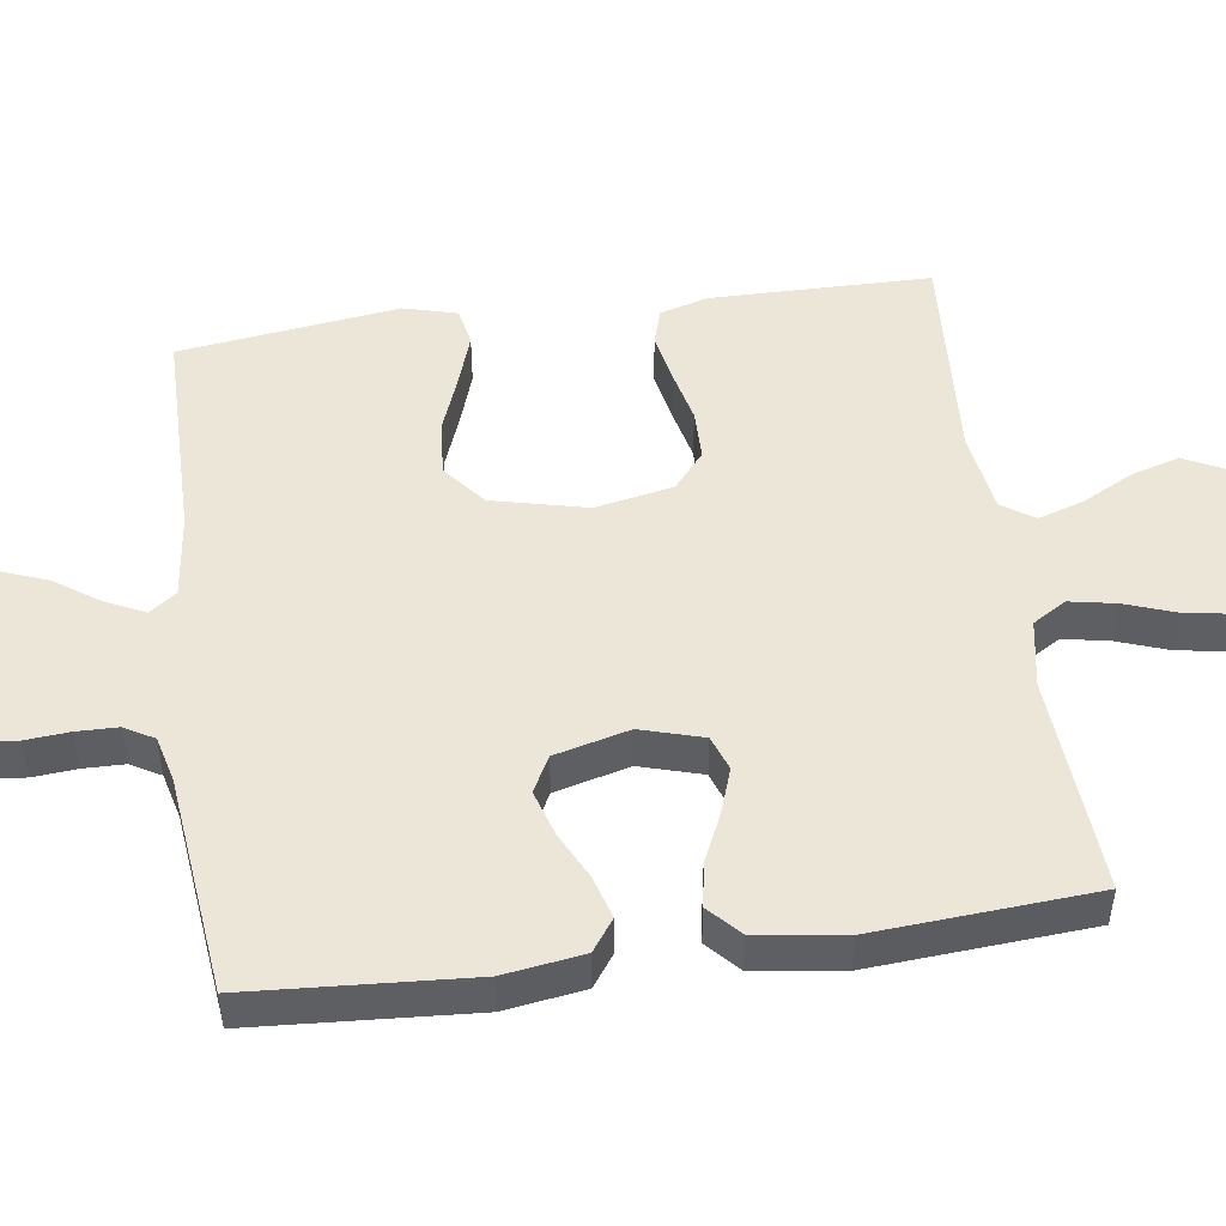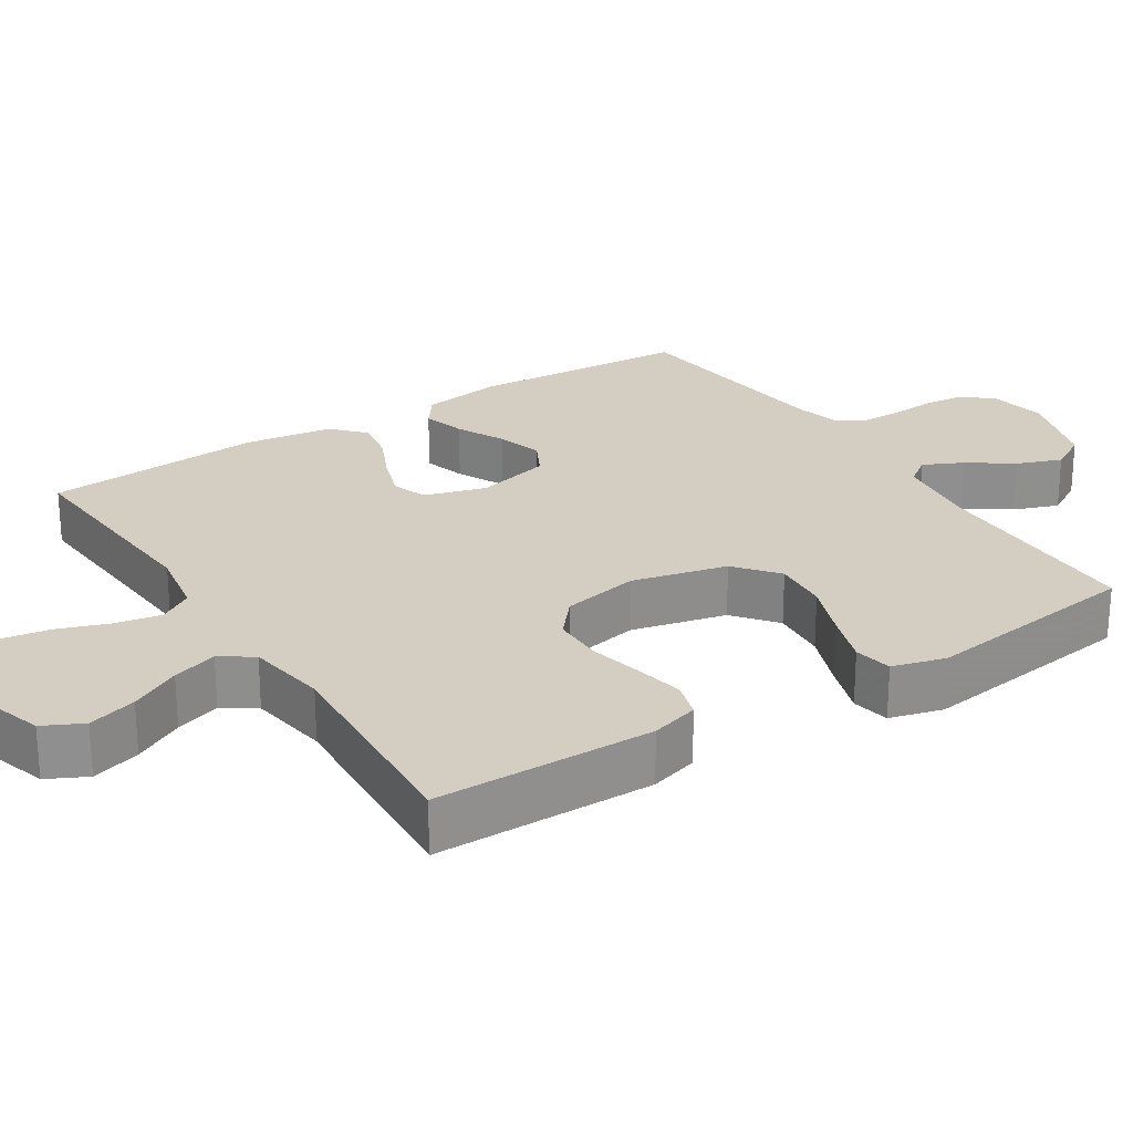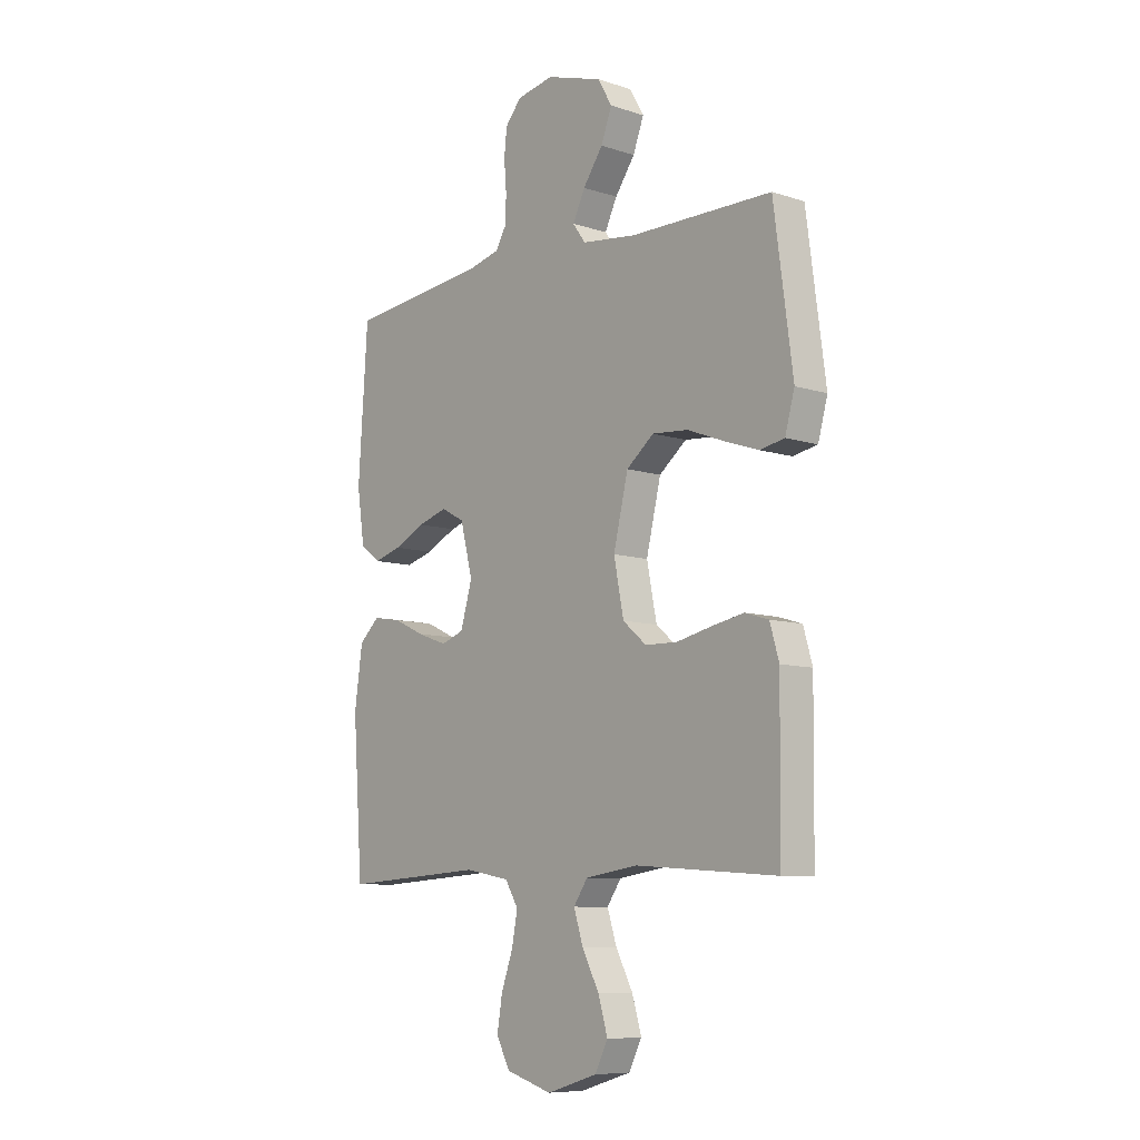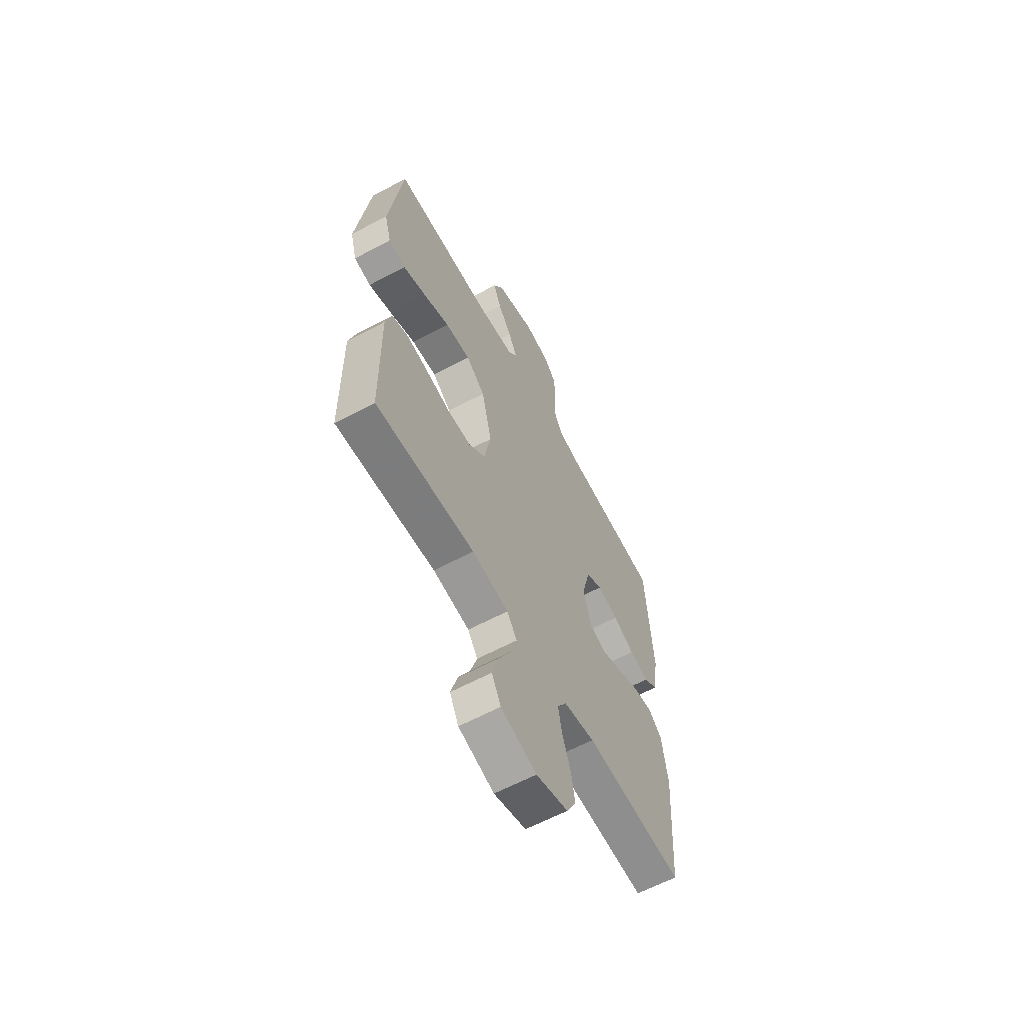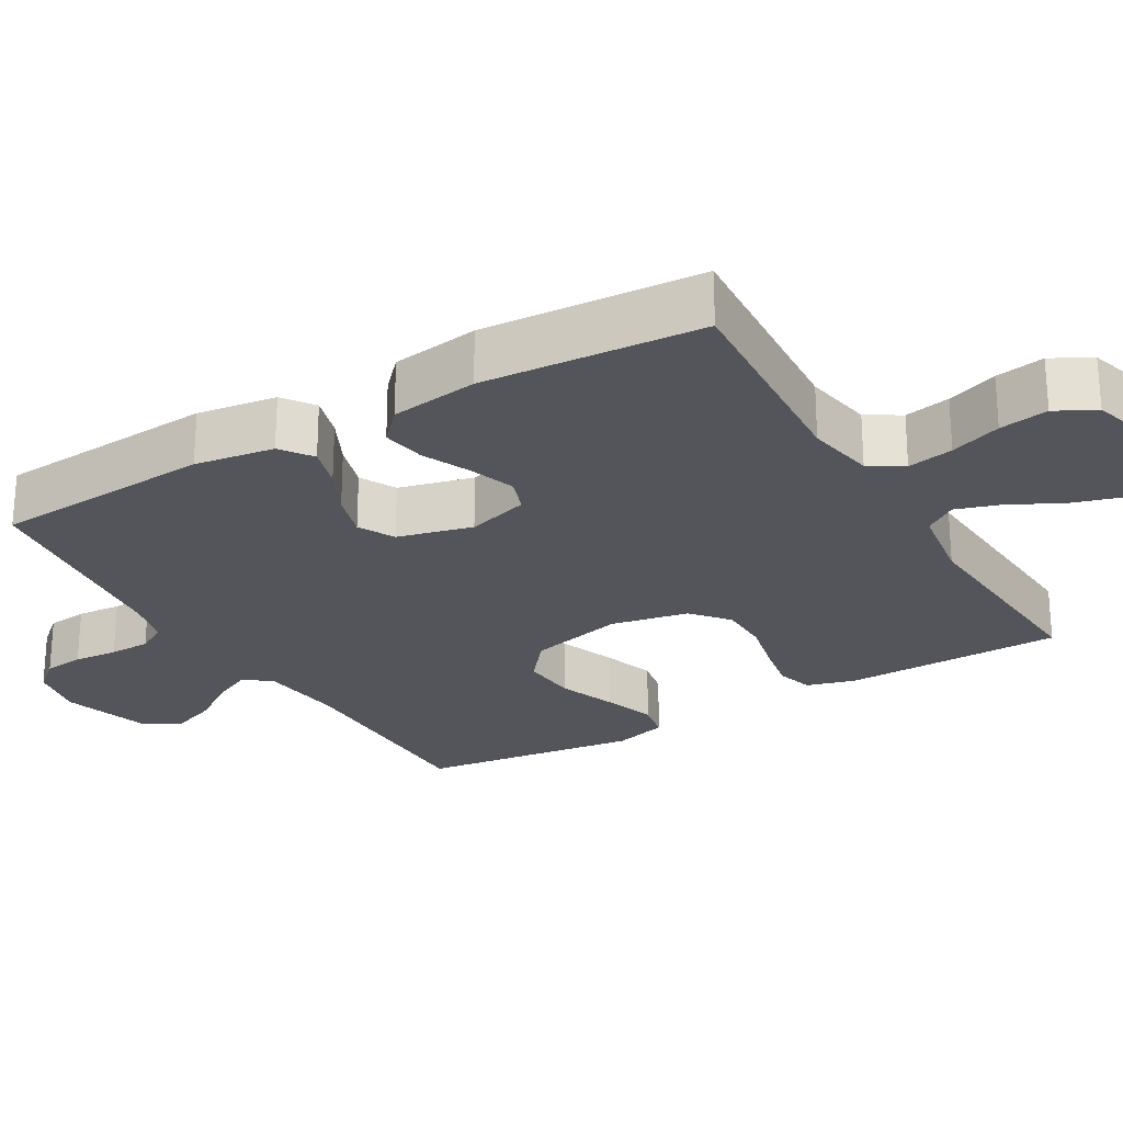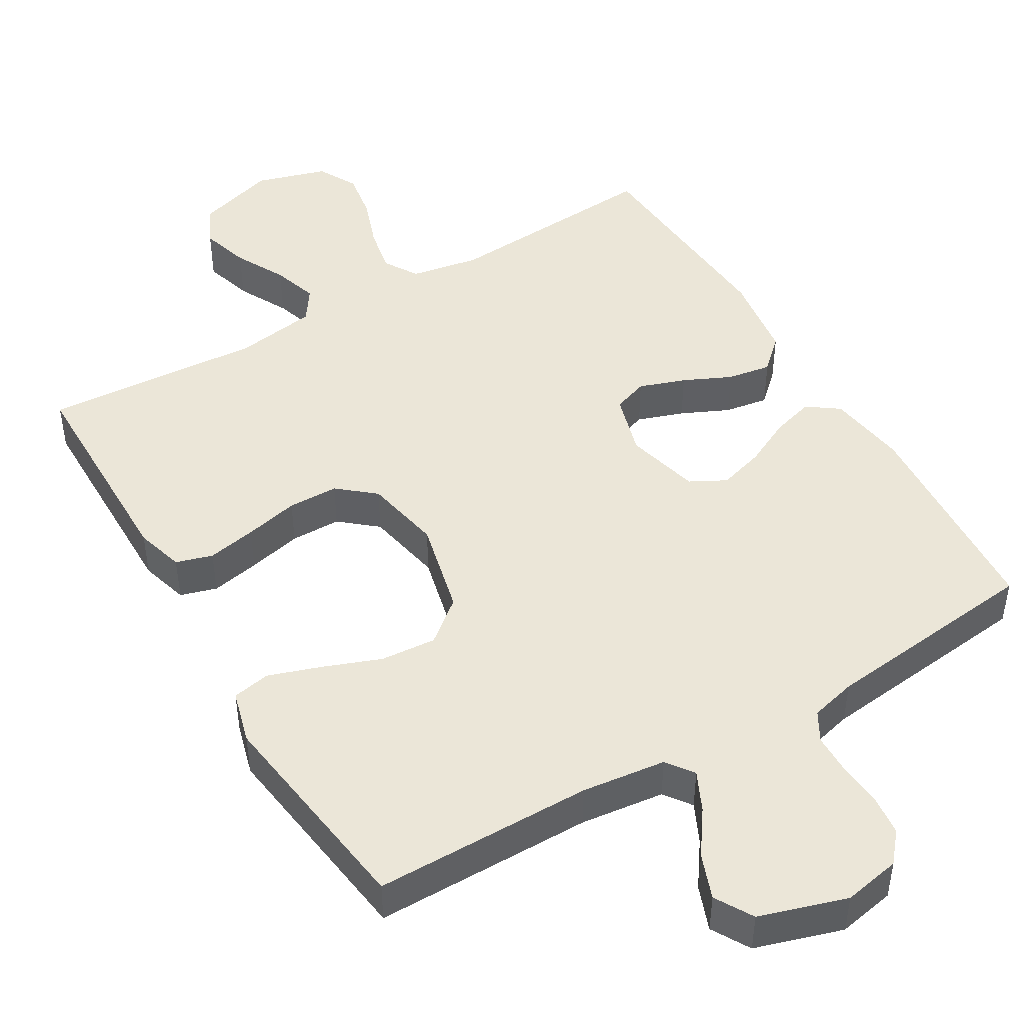
<metadata>
{"format":"obj","ext":"obj","renderer":"f3d","projection":"perspective","resolution":1024,"background":"white","views":[{"elev":49.3,"azim":82.0,"up":"+Y"},{"elev":25.0,"azim":-122.7,"up":"+Y"},{"elev":-8.5,"azim":-131.3,"up":"+Z"},{"elev":-61.9,"azim":-61.5,"up":"+Z"},{"elev":-25.0,"azim":120.4,"up":"+Y"},{"elev":46.6,"azim":-30.6,"up":"+Y"}]}
</metadata>
<code>
v -0.5 0.07 -0.5
v -0.503 0.07 -0.2
v -0.484 0.07 -0.134
v -0.434 0.07 -0.119
v -0.367 0.07 -0.132
v -0.293 0.07 -0.149
v -0.224 0.07 -0.148
v -0.174 0.07 -0.106
v -0.153 0.07 0
v -0.184 0.07 0.13
v -0.242 0.07 0.177
v -0.318 0.07 0.171
v -0.397 0.07 0.141
v -0.468 0.07 0.117
v -0.52 0.07 0.127
v -0.54 0.07 0.2
v -0.5 0.07 0.5
v -0.2 0.07 0.501
v -0.085 0.07 0.515
v -0.058 0.07 0.552
v -0.084 0.07 0.606
v -0.126 0.07 0.666
v -0.149 0.07 0.727
v -0.119 0.07 0.779
v 0 0.07 0.816
v 0.078 0.07 0.801
v 0.112 0.07 0.761
v 0.118 0.07 0.706
v 0.113 0.07 0.646
v 0.114 0.07 0.59
v 0.137 0.07 0.55
v 0.2 0.07 0.534
v 0.5 0.07 0.5
v 0.52 0.07 0.2
v 0.504 0.07 0.091
v 0.461 0.07 0.06
v 0.403 0.07 0.077
v 0.338 0.07 0.109
v 0.275 0.07 0.128
v 0.226 0.07 0.102
v 0.2 0.07 0
v 0.225 0.07 -0.085
v 0.273 0.07 -0.102
v 0.336 0.07 -0.08
v 0.401 0.07 -0.05
v 0.461 0.07 -0.04
v 0.504 0.07 -0.08
v 0.521 0.07 -0.2
v 0.5 0.07 -0.5
v 0.2 0.07 -0.48
v 0.106 0.07 -0.497
v 0.078 0.07 -0.543
v 0.09 0.07 -0.606
v 0.115 0.07 -0.676
v 0.126 0.07 -0.743
v 0.097 0.07 -0.797
v 0 0.07 -0.826
v -0.108 0.07 -0.793
v -0.135 0.07 -0.739
v -0.115 0.07 -0.672
v -0.079 0.07 -0.603
v -0.059 0.07 -0.541
v -0.089 0.07 -0.497
v -0.2 0.07 -0.48
v -0.5 0 -0.5
v -0.503 0 -0.2
v -0.484 0 -0.134
v -0.434 0 -0.119
v -0.367 0 -0.132
v -0.293 0 -0.149
v -0.224 0 -0.148
v -0.174 0 -0.106
v -0.153 0 0
v -0.184 0 0.13
v -0.242 0 0.177
v -0.318 0 0.171
v -0.397 0 0.141
v -0.468 0 0.117
v -0.52 0 0.127
v -0.54 0 0.2
v -0.5 0 0.5
v -0.2 0 0.501
v -0.085 0 0.515
v -0.058 0 0.552
v -0.084 0 0.606
v -0.126 0 0.666
v -0.149 0 0.727
v -0.119 0 0.779
v 0 0 0.816
v 0.078 0 0.801
v 0.112 0 0.761
v 0.118 0 0.706
v 0.113 0 0.646
v 0.114 0 0.59
v 0.137 0 0.55
v 0.2 0 0.534
v 0.5 0 0.5
v 0.52 0 0.2
v 0.504 0 0.091
v 0.461 0 0.06
v 0.403 0 0.077
v 0.338 0 0.109
v 0.275 0 0.128
v 0.226 0 0.102
v 0.2 0 0
v 0.225 0 -0.085
v 0.273 0 -0.102
v 0.336 0 -0.08
v 0.401 0 -0.05
v 0.461 0 -0.04
v 0.504 0 -0.08
v 0.521 0 -0.2
v 0.5 0 -0.5
v 0.2 0 -0.48
v 0.106 0 -0.497
v 0.078 0 -0.543
v 0.09 0 -0.606
v 0.115 0 -0.676
v 0.126 0 -0.743
v 0.097 0 -0.797
v 0 0 -0.826
v -0.108 0 -0.793
v -0.135 0 -0.739
v -0.115 0 -0.672
v -0.079 0 -0.603
v -0.059 0 -0.541
v -0.089 0 -0.497
v -0.2 0 -0.48
f 59 60 61
f 58 59 61
f 57 58 61
f 56 57 61
f 55 56 61
f 54 55 61
f 53 54 61
f 52 53 61 62
f 51 52 62 63
f 48 49 50
f 47 48 50
f 46 47 50
f 45 46 50
f 44 45 50
f 51 63 64
f 50 51 64
f 44 50 64
f 43 44 64
f 36 37 38
f 35 36 38
f 34 35 38
f 33 34 38
f 32 33 38
f 31 32 38 39
f 30 31 39 40
f 27 28 29
f 26 27 29
f 25 26 29
f 24 25 29
f 23 24 29
f 22 23 29
f 21 22 29
f 20 21 29 30
f 30 40 41
f 20 30 41
f 19 20 41
f 16 17 18
f 15 16 18
f 14 15 18
f 13 14 18
f 12 13 18
f 11 12 18 19
f 4 5 6
f 3 4 6
f 2 3 6
f 1 2 6
f 64 1 6
f 64 6 7
f 64 7 8
f 43 64 8
f 42 43 8
f 19 41 42
f 11 19 42
f 10 11 42
f 9 10 42
f 8 9 42
f 125 124 123
f 125 123 122
f 125 122 121
f 125 121 120
f 125 120 119
f 125 119 118
f 125 118 117
f 126 125 117 116
f 127 126 116 115
f 114 113 112
f 114 112 111
f 114 111 110
f 114 110 109
f 114 109 108
f 128 127 115
f 128 115 114
f 128 114 108
f 128 108 107
f 102 101 100
f 102 100 99
f 102 99 98
f 102 98 97
f 102 97 96
f 103 102 96 95
f 104 103 95 94
f 93 92 91
f 93 91 90
f 93 90 89
f 93 89 88
f 93 88 87
f 93 87 86
f 93 86 85
f 94 93 85 84
f 105 104 94
f 105 94 84
f 105 84 83
f 82 81 80
f 82 80 79
f 82 79 78
f 82 78 77
f 82 77 76
f 83 82 76 75
f 70 69 68
f 70 68 67
f 70 67 66
f 70 66 65
f 70 65 128
f 71 70 128
f 72 71 128
f 72 128 107
f 72 107 106
f 106 105 83
f 106 83 75
f 106 75 74
f 106 74 73
f 106 73 72
f 1 65 66 2
f 2 66 67 3
f 3 67 68 4
f 4 68 69 5
f 5 69 70 6
f 6 70 71 7
f 7 71 72 8
f 8 72 73 9
f 9 73 74 10
f 10 74 75 11
f 11 75 76 12
f 12 76 77 13
f 13 77 78 14
f 14 78 79 15
f 15 79 80 16
f 16 80 81 17
f 17 81 82 18
f 18 82 83 19
f 19 83 84 20
f 20 84 85 21
f 21 85 86 22
f 22 86 87 23
f 23 87 88 24
f 24 88 89 25
f 25 89 90 26
f 26 90 91 27
f 27 91 92 28
f 28 92 93 29
f 29 93 94 30
f 30 94 95 31
f 31 95 96 32
f 32 96 97 33
f 33 97 98 34
f 34 98 99 35
f 35 99 100 36
f 36 100 101 37
f 37 101 102 38
f 38 102 103 39
f 39 103 104 40
f 40 104 105 41
f 41 105 106 42
f 42 106 107 43
f 43 107 108 44
f 44 108 109 45
f 45 109 110 46
f 46 110 111 47
f 47 111 112 48
f 48 112 113 49
f 49 113 114 50
f 50 114 115 51
f 51 115 116 52
f 52 116 117 53
f 53 117 118 54
f 54 118 119 55
f 55 119 120 56
f 56 120 121 57
f 57 121 122 58
f 58 122 123 59
f 59 123 124 60
f 60 124 125 61
f 61 125 126 62
f 62 126 127 63
f 63 127 128 64
f 64 128 65 1

</code>
